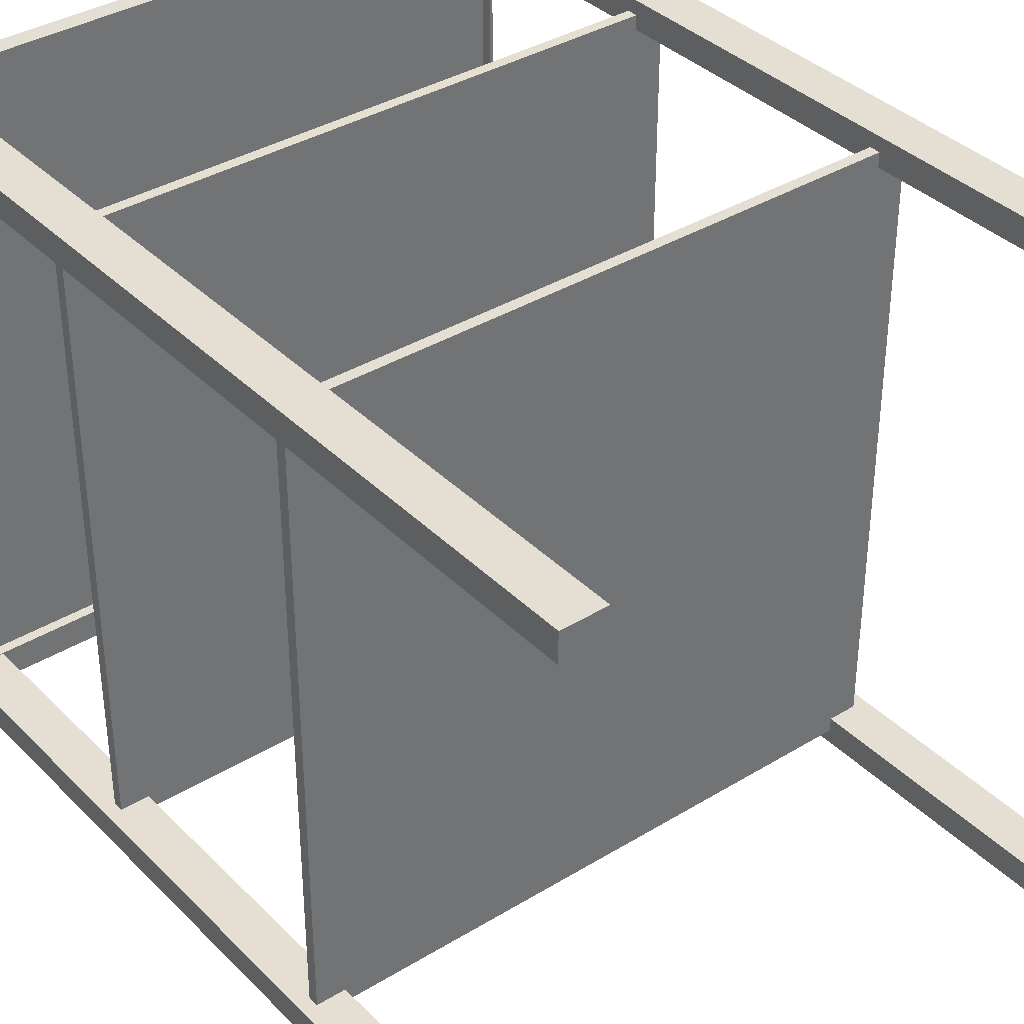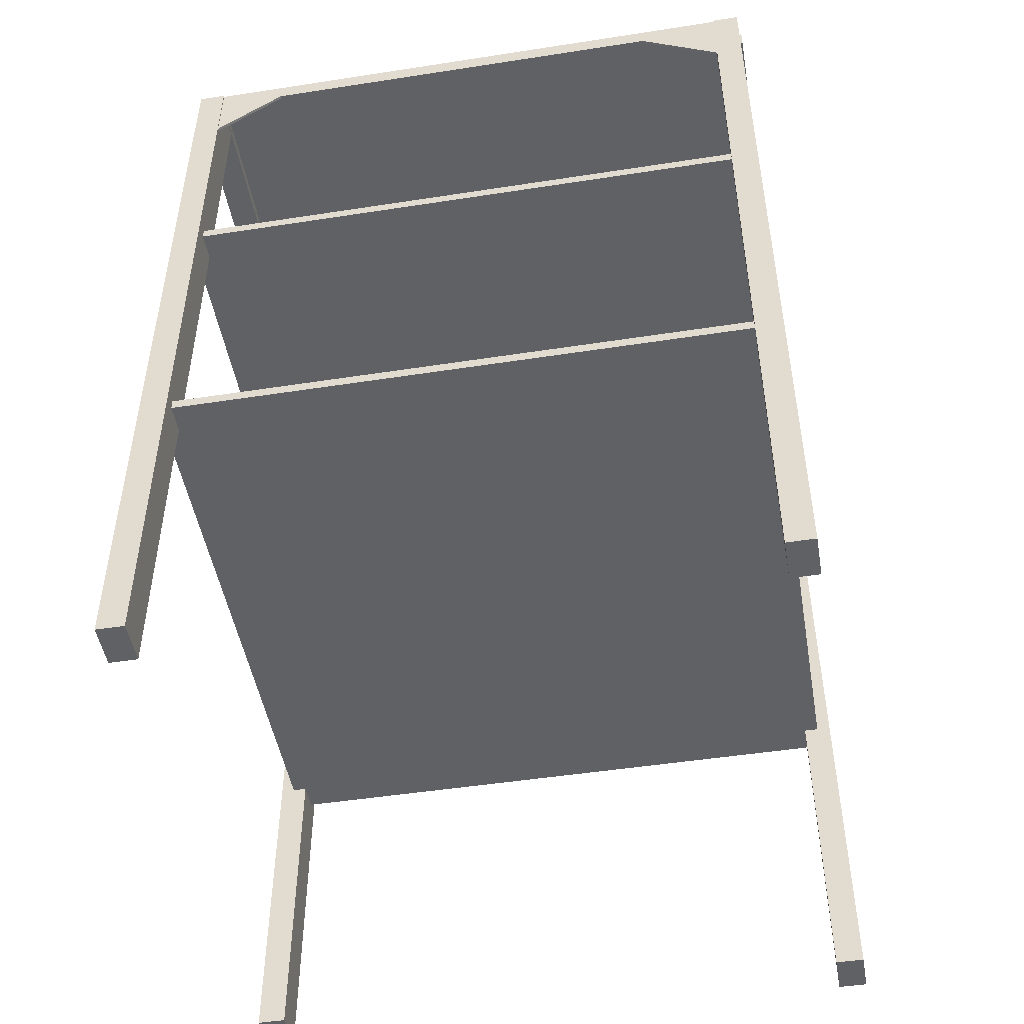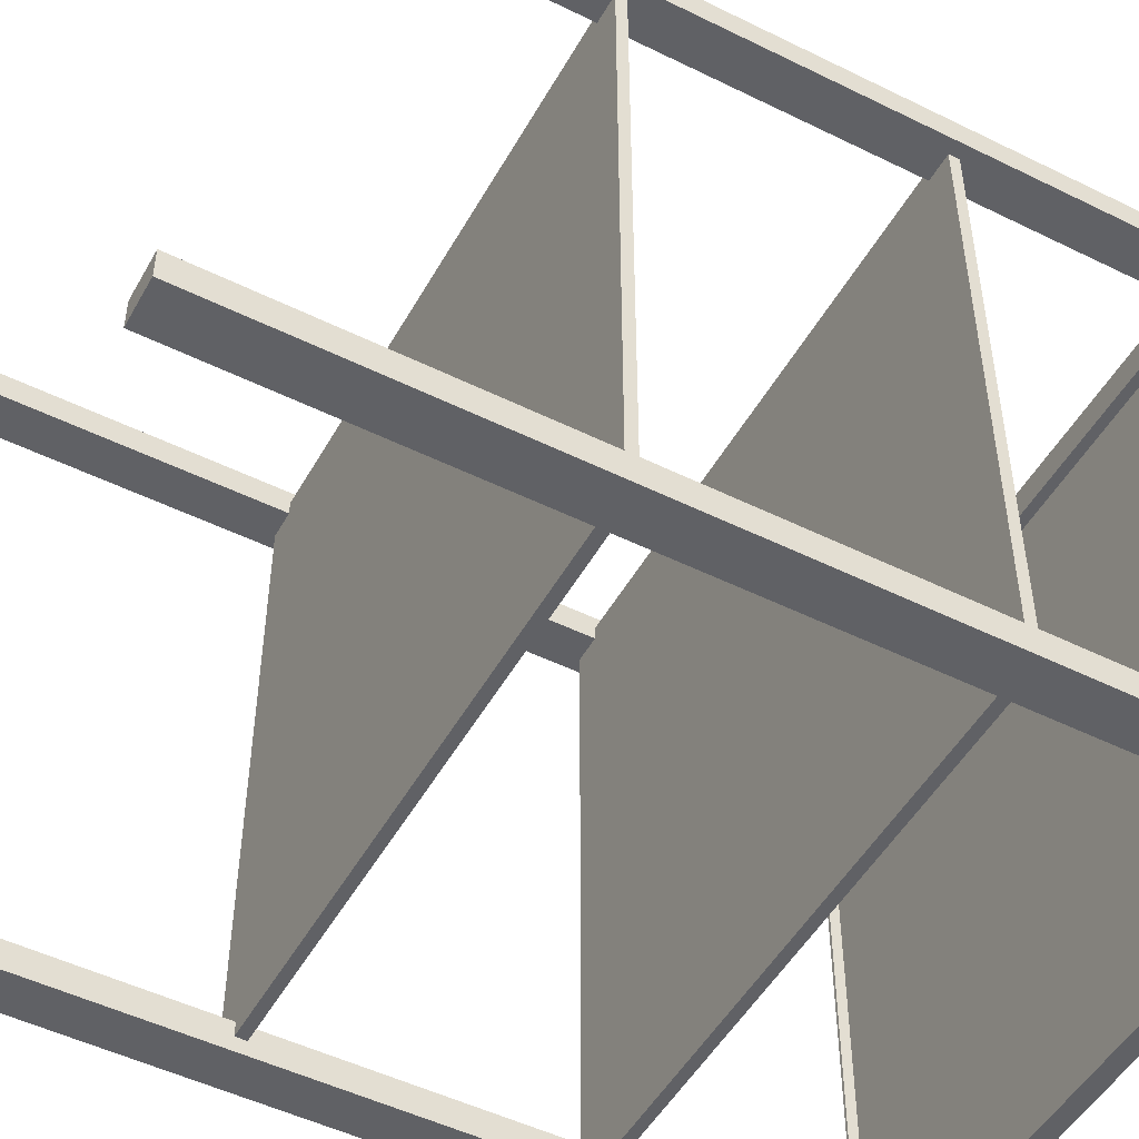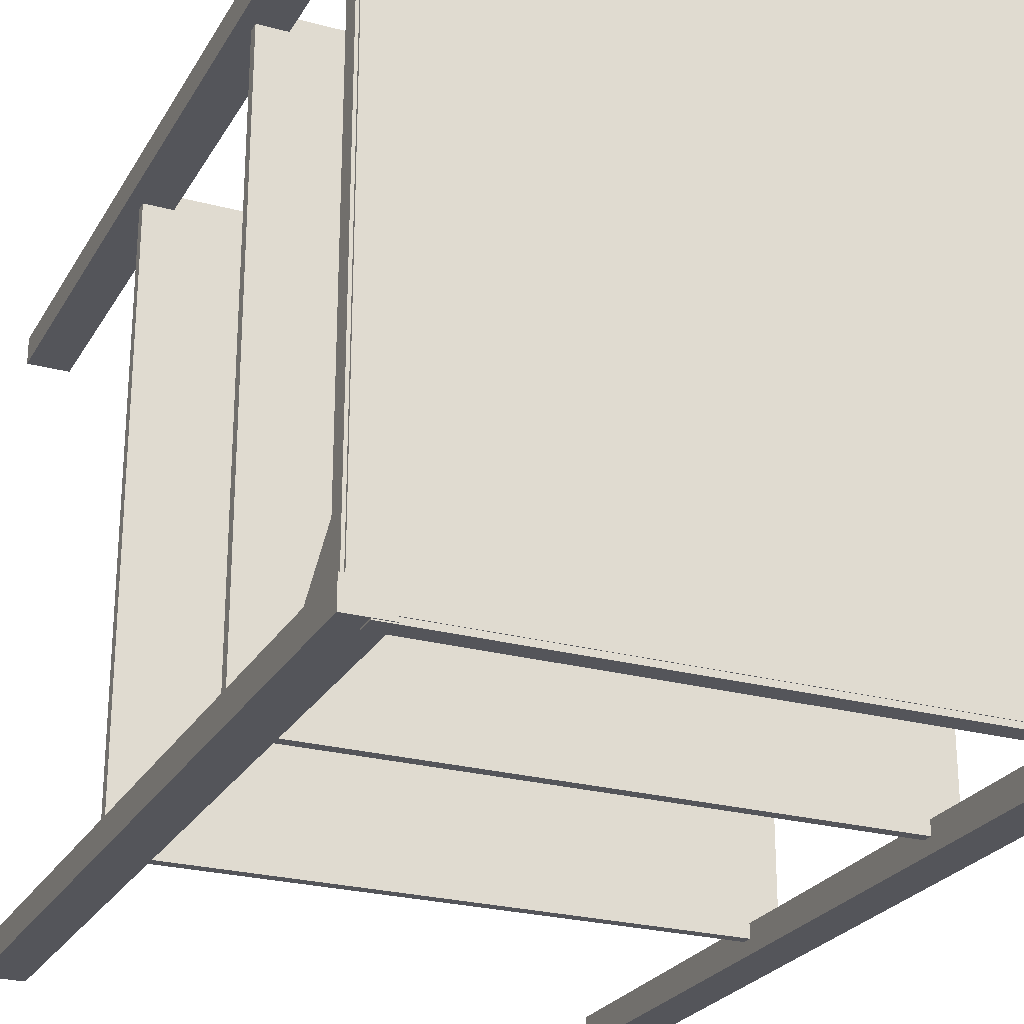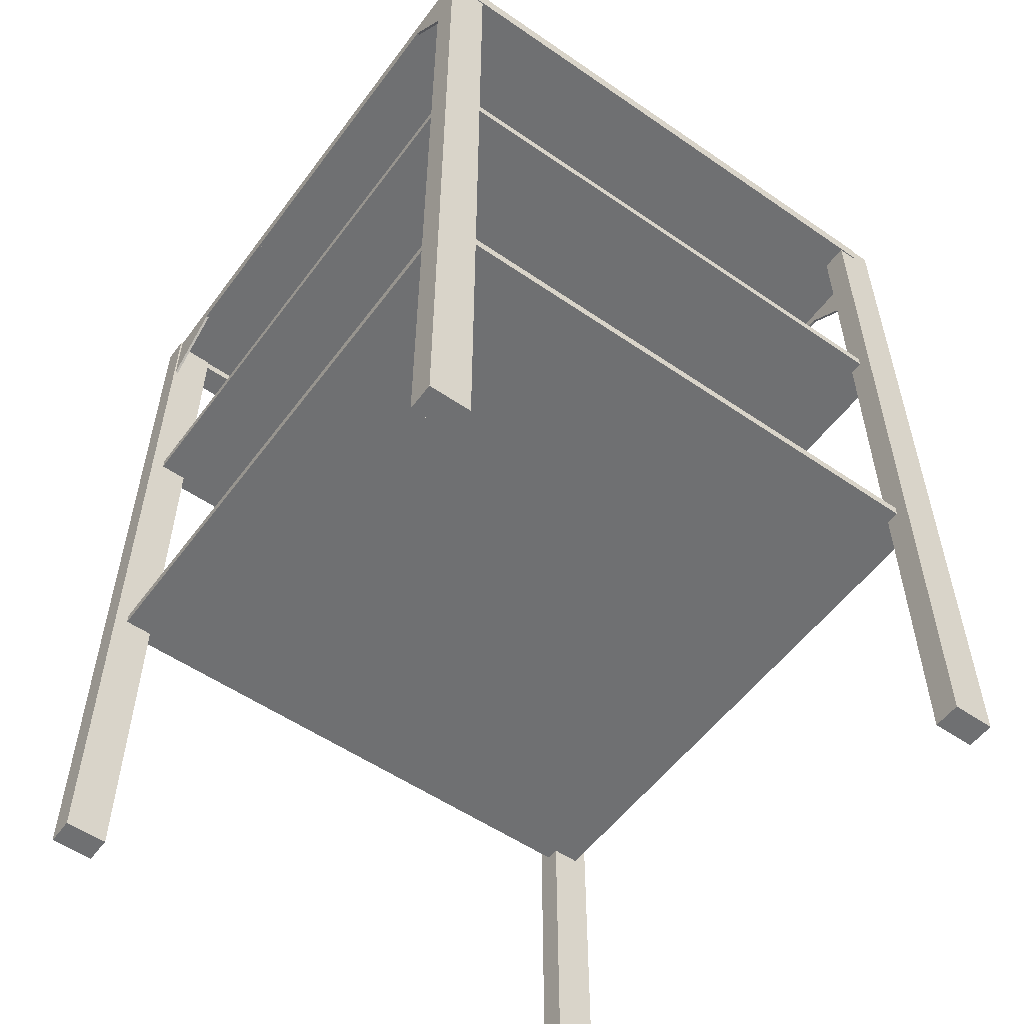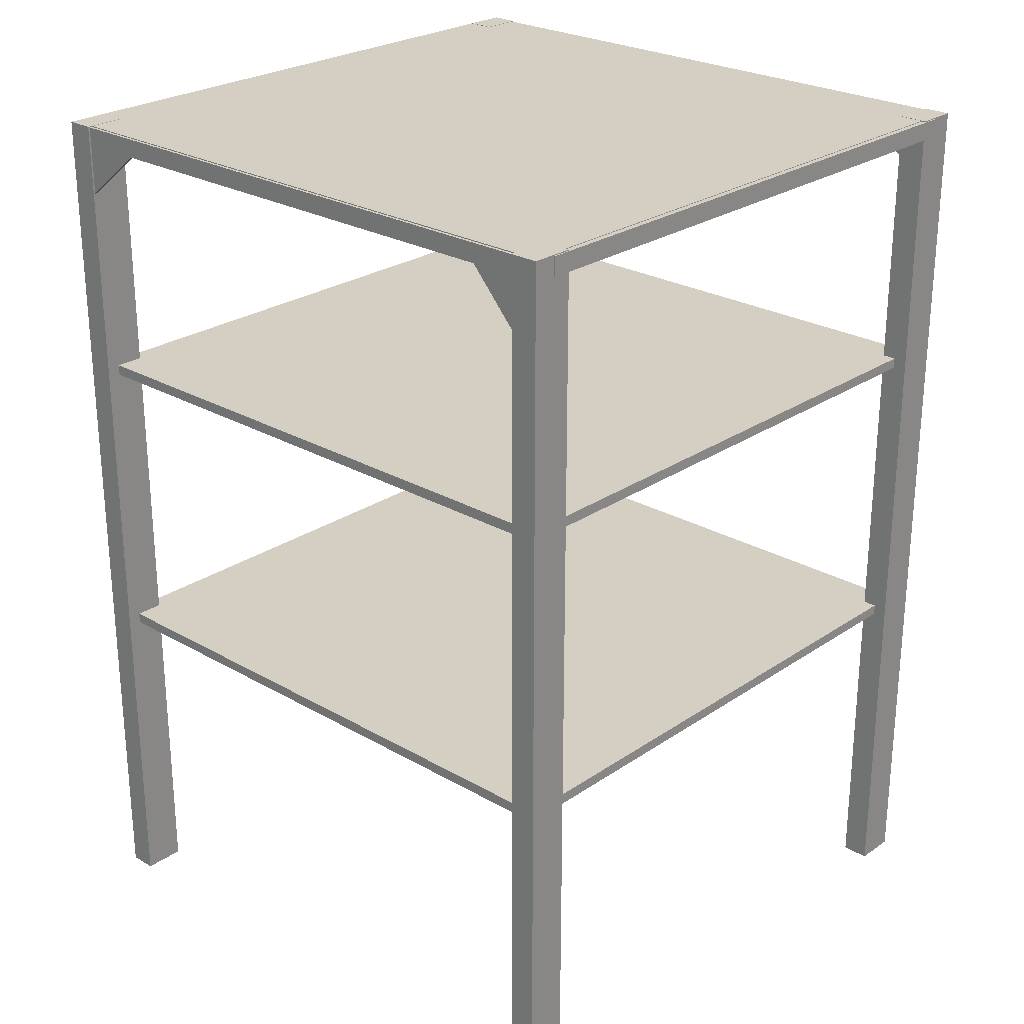
<metadata>
{"format":"obj","ext":"obj","renderer":"f3d","projection":"perspective","resolution":1024,"background":"white","views":[{"elev":36.9,"azim":141.7,"up":"+Y"},{"elev":-48.5,"azim":99.8,"up":"+Z"},{"elev":-49.9,"azim":-118.5,"up":"+Y"},{"elev":-25.0,"azim":-23.7,"up":"+Y"},{"elev":-54.8,"azim":-36.0,"up":"+Z"},{"elev":25.5,"azim":-47.3,"up":"+Z"}]}
</metadata>
<code>
o SideTable_021
v -0.2302 -0.2457 0.2936
v 0.2206 -0.2457 0.2936
v 0.2206 -0.2232 0.2936
v -0.2302 -0.2232 0.2936
v 0.2206 -0.2231 0.2793
v -0.2302 -0.2231 0.2793
v -0.2302 -0.2457 0.2793
v 0.2206 -0.2457 0.2793
v -0.2302 0.2463 0.2794
v -0.2302 0.2237 0.2794
v -0.2302 0.2237 0.2938
v -0.2302 0.2463 0.2938
v 0.2206 0.2463 0.2794
v 0.2206 0.2463 0.2938
v 0.2206 0.2237 0.2938
v 0.2206 0.2237 0.2794
v 0.2349 -0.1697 0.2936
v 0.2349 -0.2251 0.2936
v 0.2371 -0.2251 0.2936
v 0.2371 -0.1697 0.2936
v 0.2371 -0.2251 0.2382
v 0.2371 -0.1697 0.2793
v 0.2349 -0.1697 0.2793
v 0.2349 -0.2251 0.2382
v 0.2371 0.2257 0.2384
v 0.2349 0.2257 0.2384
v 0.2349 0.2257 0.2938
v 0.2371 0.2257 0.2938
v -0.2444 0.2257 0.2384
v -0.2466 0.2257 0.2384
v -0.2466 0.2257 0.2938
v -0.2444 0.2257 0.2938
v -0.2444 -0.2251 0.2382
v -0.2444 -0.2251 0.2936
v -0.2466 -0.2251 0.2936
v -0.2466 -0.2251 0.2382
v -0.2444 -0.1879 0.2793
v -0.2466 -0.1879 0.2793
v -0.2466 -0.1879 0.2936
v -0.2444 -0.1879 0.2936
v 0.2274 0.2338 -0.1371
v 0.2274 0.2338 -0.1452
v -0.2375 0.2338 -0.1452
v -0.2375 0.2338 -0.1371
v -0.2375 -0.2341 -0.1454
v -0.2375 -0.2341 -0.1372
v 0.2274 -0.2341 -0.1372
v 0.2274 -0.2341 -0.1454
v -0.248 -0.2449 0.2943
v -0.248 -0.2446 -0.3931
v -0.2156 -0.2446 -0.3931
v -0.2156 -0.2449 0.2943
v 0.2055 -0.2449 0.2943
v 0.2055 -0.2446 -0.3931
v 0.2379 -0.2446 -0.3931
v 0.2379 -0.2449 0.2943
v -0.2156 -0.2234 -0.3931
v -0.2156 -0.2236 0.2943
v -0.248 0.2442 0.2945
v -0.248 0.2444 -0.3929
v -0.248 0.2232 -0.3929
v -0.248 0.2229 0.2945
v 0.2379 -0.2236 0.2943
v 0.2379 -0.2234 -0.3931
v 0.2055 -0.2234 -0.3931
v 0.2055 -0.2236 0.2943
v 0.2055 0.2229 0.2945
v 0.2055 0.2232 -0.3929
v 0.2379 0.2232 -0.3929
v 0.2379 0.2229 0.2945
v -0.2156 0.2229 0.2945
v -0.2156 0.2232 -0.3929
v -0.2156 0.2444 -0.3929
v -0.2156 0.2442 0.2945
v 0.2379 0.2444 -0.3929
v 0.2379 0.2442 0.2945
v 0.2055 0.2442 0.2945
v 0.2055 0.2444 -0.3929
v -0.248 -0.2236 0.2943
v -0.248 -0.2234 -0.3931
v -0.2466 0.1738 0.2938
v -0.2444 0.1738 0.2938
v -0.2444 0.1738 0.2794
v -0.2466 0.1738 0.2794
v 0.2371 0.1596 0.2794
v 0.2349 0.1596 0.2794
v 0.2349 0.1596 0.2937
v 0.2371 0.1596 0.2937
v 0.2361 0.2409 0.2875
v 0.2361 -0.2416 0.2874
v -0.244 -0.2416 0.2874
v -0.244 0.2409 0.2875
v 0.2361 0.2409 0.2943
v -0.244 0.2409 0.2943
v -0.244 -0.2416 0.2941
v 0.2361 -0.2416 0.2941
v 0.2274 0.2337 0.09292
v 0.2274 0.2337 0.08481
v -0.2375 0.2337 0.08481
v -0.2375 0.2337 0.09292
v -0.2375 -0.2342 0.08464
v -0.2375 -0.2342 0.09276
v 0.2274 -0.2342 0.09276
v 0.2274 -0.2342 0.08464
f 1 3 2
f 1 4 3
f 4 5 3
f 4 6 5
f 7 2 8
f 7 1 2
f 6 8 5
f 6 7 8
f 5 2 3
f 5 8 2
f 6 1 7
f 6 4 1
f 9 11 10
f 9 12 11
f 13 15 14
f 13 16 15
f 9 16 13
f 9 10 16
f 10 15 16
f 10 11 15
f 12 13 14
f 12 9 13
f 11 14 15
f 11 12 14
f 17 19 18
f 17 20 19
f 20 21 19
f 20 22 21
f 23 18 24
f 23 17 18
f 22 24 21
f 22 23 24
f 21 18 19
f 21 24 18
f 25 27 26
f 25 28 27
f 29 31 30
f 29 32 31
f 33 35 34
f 33 36 35
f 37 36 33
f 37 38 36
f 38 35 36
f 38 39 35
f 40 33 34
f 40 37 33
f 39 34 35
f 39 40 34
f 41 43 42
f 41 44 43
f 44 45 43
f 44 46 45
f 47 42 48
f 47 41 42
f 46 48 45
f 46 47 48
f 42 45 48
f 42 43 45
f 41 46 44
f 41 47 46
f 49 51 50
f 49 52 51
f 53 55 54
f 53 56 55
f 52 57 51
f 52 58 57
f 59 61 60
f 59 62 61
f 63 65 64
f 63 66 65
f 66 54 65
f 66 53 54
f 67 69 68
f 67 70 69
f 71 73 72
f 71 74 73
f 70 75 69
f 70 76 75
f 77 68 78
f 77 67 68
f 79 50 80
f 79 49 50
f 58 80 57
f 58 79 80
f 56 64 55
f 56 63 64
f 62 72 61
f 62 71 72
f 76 78 75
f 76 77 78
f 74 60 73
f 74 59 60
f 64 54 55
f 64 65 54
f 75 68 69
f 75 78 68
f 73 61 72
f 73 60 61
f 57 50 51
f 57 80 50
f 58 49 79
f 58 52 49
f 74 62 59
f 74 71 62
f 76 67 77
f 76 70 67
f 63 53 66
f 63 56 53
f 81 40 39
f 81 82 40
f 31 82 81
f 31 32 82
f 82 37 40
f 82 83 37
f 32 83 82
f 32 29 83
f 84 39 38
f 84 81 39
f 30 81 84
f 30 31 81
f 83 38 37
f 83 84 38
f 29 84 83
f 29 30 84
f 25 86 85
f 25 26 86
f 26 87 86
f 26 27 87
f 86 87 17
f 86 17 23
f 28 85 88
f 28 25 85
f 88 85 22
f 88 22 20
f 27 88 87
f 27 28 88
f 87 88 20
f 87 20 17
f 85 23 22
f 85 86 23
f 89 91 90
f 89 92 91
f 93 95 94
f 93 96 95
f 89 94 92
f 89 93 94
f 92 95 91
f 92 94 95
f 90 93 89
f 90 96 93
f 91 96 90
f 91 95 96
f 97 99 98
f 97 100 99
f 100 101 99
f 100 102 101
f 103 98 104
f 103 97 98
f 102 104 101
f 102 103 104
f 98 101 104
f 98 99 101
f 97 102 100
f 97 103 102

</code>
